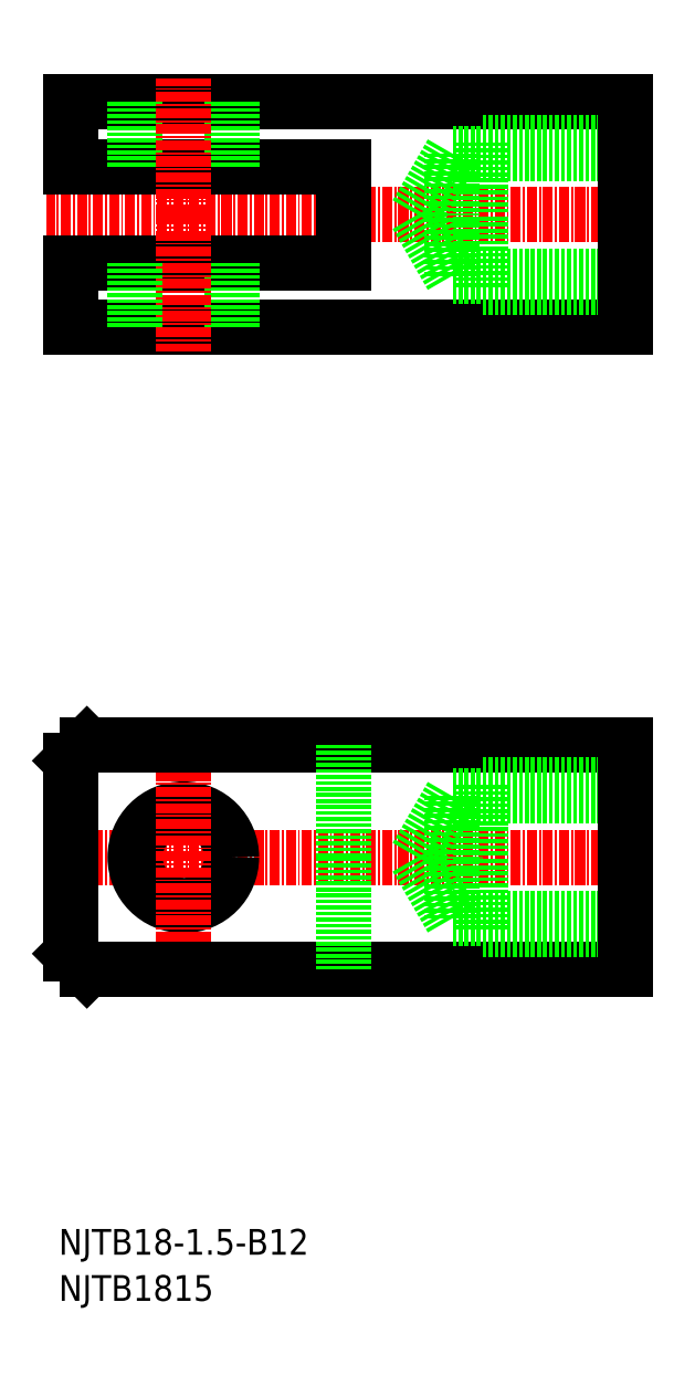
<metadata>
{"format":"dxf","ext":"dxf","renderer":"ezdxf+matplotlib","layout":"modelspace","background":"white","min_lineweight":24,"dpi":150}
</metadata>
<code>
0
SECTION
2
ENTITIES
0
TEXT
8
0
10
24.36
20
384.9
30
0
40
3.2
1
NJTB18-1.5-B12
0
TEXT
8
0
10
24.36
20
379.2
30
0
40
3.2
1
NJTB1815
0
LINE
8
0
10
94.87
20
448.3
30
0
11
27.87
21
448.3
31
0
0
LINE
8
0
10
94.87
20
420.3
30
0
11
27.87
21
420.3
31
0
0
LINE
8
0
10
94.87
20
425.3
30
0
11
76.87
21
425.3
31
0
0
LINE
8
0
10
94.87
20
426.7
30
0
11
73.27
21
426.7
31
0
0
LINE
8
0
10
94.87
20
442
30
0
11
73.27
21
442
31
0
0
LINE
8
0
10
94.87
20
443.3
30
0
11
76.87
21
443.3
31
0
0
LINE
8
CENTER
10
97.87
20
434.3
30
0
11
22.87
21
434.3
31
0
0
LINE
8
0
10
94.87
20
434.3
30
0
11
94.87
21
420.3
31
0
0
LINE
8
0
10
94.87
20
434.3
30
0
11
94.87
21
448.3
31
0
0
CIRCLE
8
0
10
39.87
20
434.3
30
0
40
6
0
LINE
8
0
10
59.87
20
420.3
30
0
11
59.87
21
434.3
31
0
0
LINE
8
0
10
76.87
20
425.3
30
0
11
76.87
21
434.3
31
0
0
LINE
8
0
10
73.27
20
426.7
30
0
11
73.27
21
434.3
31
0
0
LINE
8
0
10
73.27
20
426.7
30
0
11
68.85
21
434.3
31
0
0
LINE
8
0
10
73.27
20
442
30
0
11
68.85
21
434.3
31
0
0
LINE
8
0
10
73.27
20
442
30
0
11
73.27
21
434.3
31
0
0
LINE
8
0
10
76.87
20
443.3
30
0
11
76.87
21
434.3
31
0
0
LINE
8
0
10
59.87
20
448.3
30
0
11
59.87
21
434.3
31
0
0
LINE
8
0
10
25.87
20
422.3
30
0
11
25.87
21
434.3
31
0
0
LINE
8
CENTER
10
39.87
20
423.8
30
0
11
39.87
21
444.8
31
0
0
LINE
8
0
10
27.87
20
420.3
30
0
11
25.87
21
422.3
31
0
0
LINE
8
0
10
27.87
20
448.3
30
0
11
25.87
21
446.3
31
0
0
LINE
8
0
10
25.87
20
446.3
30
0
11
25.87
21
434.3
31
0
0
LINE
8
0
10
94.87
20
528.3
30
0
11
25.87
21
528.3
31
0
0
LINE
8
0
10
94.87
20
500.3
30
0
11
25.87
21
500.3
31
0
0
LINE
8
0
10
94.87
20
505.3
30
0
11
76.87
21
505.3
31
0
0
LINE
8
0
10
94.87
20
506.6
30
0
11
73.27
21
506.6
31
0
0
LINE
8
0
10
94.87
20
521.9
30
0
11
73.27
21
521.9
31
0
0
LINE
8
0
10
94.87
20
523.3
30
0
11
76.87
21
523.3
31
0
0
LINE
8
CENTER
10
97.87
20
514.3
30
0
11
22.87
21
514.3
31
0
0
LINE
8
0
10
94.87
20
514.3
30
0
11
94.87
21
500.3
31
0
0
LINE
8
0
10
94.87
20
514.3
30
0
11
94.87
21
528.3
31
0
0
LINE
8
0
10
59.87
20
520.3
30
0
11
25.87
21
520.3
31
0
0
LINE
8
0
10
59.87
20
508.3
30
0
11
25.87
21
508.3
31
0
0
LINE
8
0
10
59.87
20
514.3
30
0
11
59.87
21
508.3
31
0
0
LINE
8
0
10
76.87
20
505.3
30
0
11
76.87
21
514.3
31
0
0
LINE
8
0
10
73.27
20
506.6
30
0
11
73.27
21
514.3
31
0
0
LINE
8
0
10
73.27
20
506.6
30
0
11
68.85
21
514.3
31
0
0
LINE
8
0
10
45.87
20
508.3
30
0
11
45.87
21
500.3
31
0
0
LINE
8
0
10
73.27
20
521.9
30
0
11
68.85
21
514.3
31
0
0
LINE
8
0
10
73.27
20
521.9
30
0
11
73.27
21
514.3
31
0
0
LINE
8
0
10
76.87
20
523.3
30
0
11
76.87
21
514.3
31
0
0
LINE
8
0
10
45.87
20
520.3
30
0
11
45.87
21
528.3
31
0
0
LINE
8
0
10
59.87
20
514.3
30
0
11
59.87
21
520.3
31
0
0
LINE
8
CENTER
10
39.87
20
514.3
30
0
11
39.87
21
497.3
31
0
0
LINE
8
0
10
33.87
20
508.3
30
0
11
33.87
21
500.3
31
0
0
LINE
8
0
10
25.87
20
508.3
30
0
11
25.87
21
500.3
31
0
0
LINE
8
0
10
25.87
20
520.3
30
0
11
25.87
21
528.3
31
0
0
LINE
8
0
10
33.87
20
520.3
30
0
11
33.87
21
528.3
31
0
0
LINE
8
CENTER
10
39.87
20
514.3
30
0
11
39.87
21
531.3
31
0
0
ENDSEC
0
EOF

</code>
